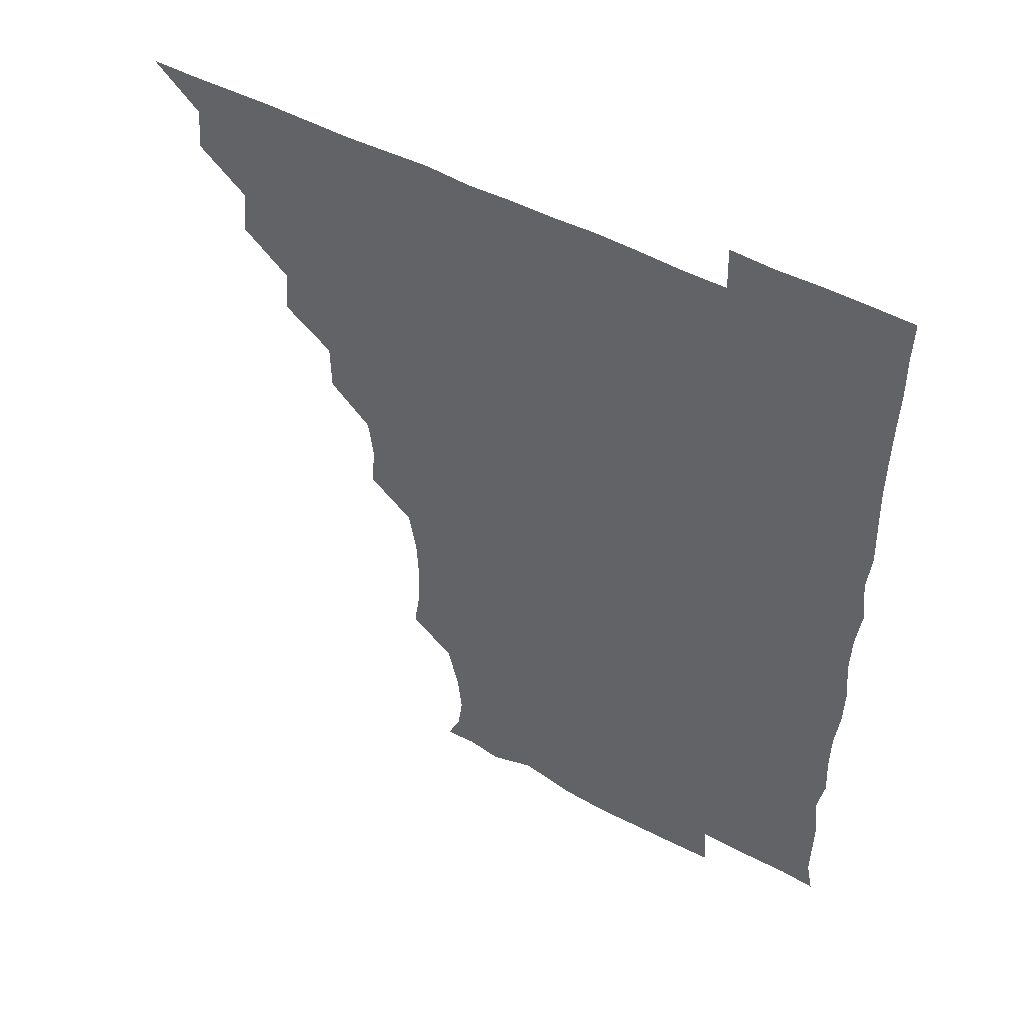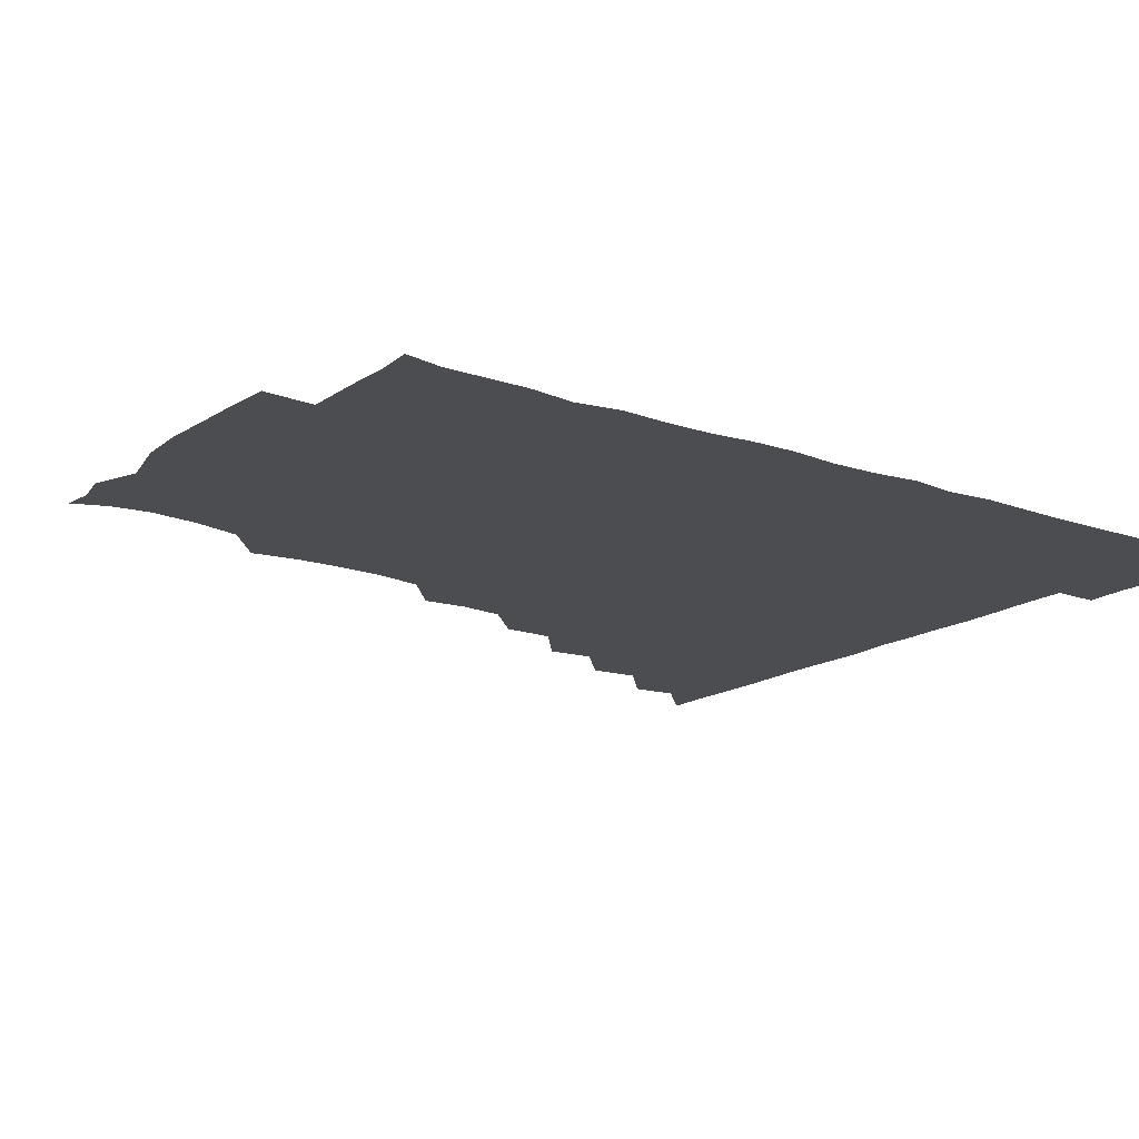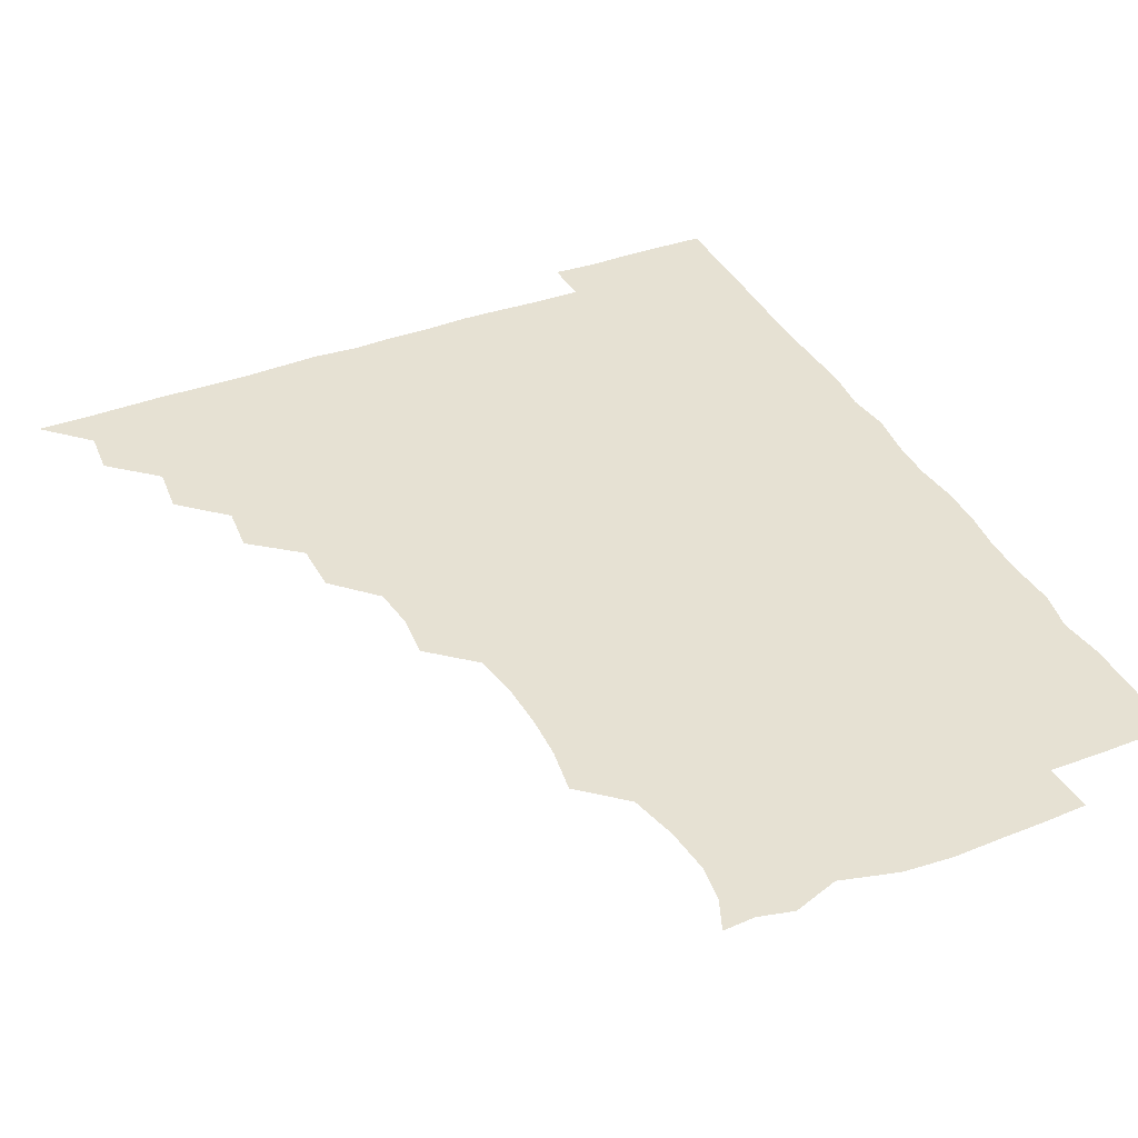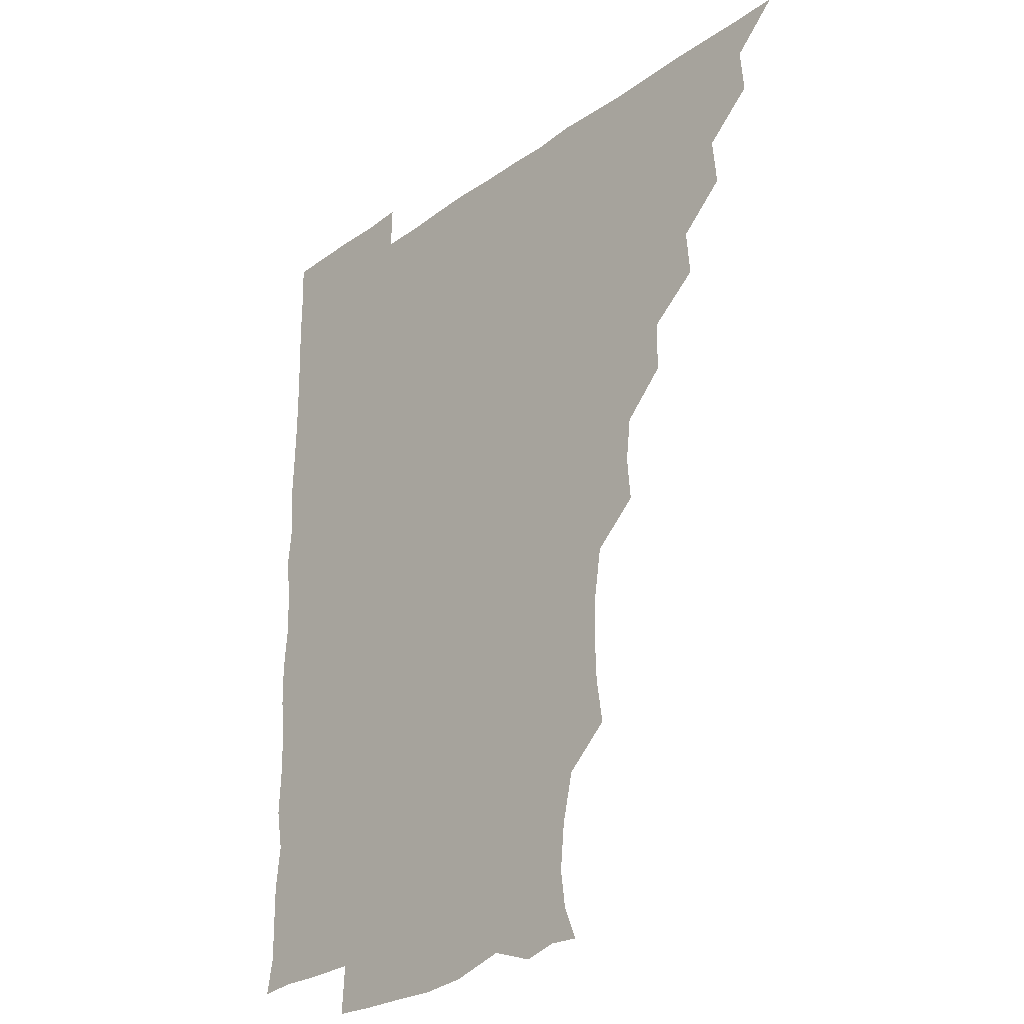
<metadata>
{"format":"obj","ext":"obj","renderer":"f3d","projection":"perspective","resolution":1024,"background":"white","views":[{"elev":50.7,"azim":30.0,"up":"+Y"},{"elev":-16.1,"azim":54.1,"up":"+Z"},{"elev":38.7,"azim":-25.3,"up":"+Z"},{"elev":-26.8,"azim":-132.1,"up":"+Y"}]}
</metadata>
<code>
v 450.9 495.9 0
v 465.1 465.1 0
v 466.5 480.8 0
v 466.3 495.8 0
v 479.9 433.6 0
v 481.5 450.4 0
v 481.5 466 0
v 481.5 480.8 0
v 481.2 496.1 0
v 494.3 403 0
v 495.7 419.1 0
v 496.5 436 0
v 496.7 451.1 0
v 496.7 466 0
v 496.2 481 0
v 495.9 496.4 0
v 511.4 371.7 0
v 511.2 389.2 0
v 511.7 406.4 0
v 512.1 422.2 0
v 512.2 437.1 0
v 511.6 451.2 0
v 511.3 466 0
v 511.2 480.8 0
v 510.9 496.2 0
v 526.2 327 0
v 527.5 342.3 0
v 525.8 357.2 0
v 527.3 376.9 0
v 526.8 391.5 0
v 526.3 406.3 0
v 525.9 420.8 0
v 526.2 436.1 0
v 526.3 451 0
v 526.3 465.8 0
v 526.1 480.8 0
v 526.1 495.9 0
v 542 250 0
v 544.4 265.8 0
v 544.9 280.7 0
v 544.2 296.9 0
v 541.6 313.3 0
v 541.8 330.3 0
v 542 346.4 0
v 541.9 361.7 0
v 541.2 376.1 0
v 541.7 392.1 0
v 541.6 406.7 0
v 541.7 421.6 0
v 541.3 436.1 0
v 541.9 450.9 0
v 541.2 465.9 0
v 541.1 480.8 0
v 541.1 496.5 0
v 556.2 179.8 0
v 560.9 190.9 0
v 562.6 204 0
v 561 219.9 0
v 557.1 236.5 0
v 557.6 255.4 0
v 557.9 270.5 0
v 558 285.7 0
v 557.1 300.5 0
v 556.2 315.5 0
v 556.6 331.6 0
v 556.4 346.3 0
v 556.7 362.4 0
v 556.3 376.4 0
v 556.1 391.2 0
v 556.5 406.8 0
v 556.4 421.5 0
v 556.6 436.4 0
v 556.3 451.1 0
v 556 466.1 0
v 556 480.9 0
v 555.5 497.1 0
v 567.1 180.5 0
v 573.4 194.3 0
v 574.1 211.1 0
v 573.1 226.4 0
v 572.2 242 0
v 571.6 256 0
v 571.9 271.5 0
v 572.1 287.7 0
v 572.1 302.7 0
v 571.3 316 0
v 571.1 331.3 0
v 571.6 347.4 0
v 571.2 361.7 0
v 571.5 377.4 0
v 571.5 392.1 0
v 571.4 406.7 0
v 571.5 421.8 0
v 571.3 436.2 0
v 571.3 450.9 0
v 571.1 465.9 0
v 570.9 481.1 0
v 570.9 496 0
v 578.7 177.6 0
v 585.8 196.7 0
v 587.2 212.5 0
v 587 228.6 0
v 586.6 242.9 0
v 586.4 258.3 0
v 587.8 272.5 0
v 586.6 286.9 0
v 586.1 301.8 0
v 586.5 317.8 0
v 586.6 332.4 0
v 586.4 346.9 0
v 586.3 361.5 0
v 586 375.7 0
v 586.1 391.3 0
v 586.2 406.5 0
v 586.1 421.1 0
v 586.2 436.2 0
v 586.2 450.9 0
v 586.2 465.8 0
v 586.2 480.5 0
v 585.8 496.6 0
v 594.4 183.1 0
v 601.5 198.4 0
v 602.4 213.3 0
v 601.7 226.8 0
v 601.2 241.9 0
v 600.8 255.4 0
v 601.4 273.4 0
v 601.3 287.9 0
v 601.6 301.9 0
v 601.2 316.6 0
v 601 331.7 0
v 601.2 346.8 0
v 601.2 361.8 0
v 601.5 377.2 0
v 601.1 391.4 0
v 601.3 407 0
v 601.1 421.2 0
v 601 436 0
v 601.3 450.9 0
v 601.2 465.8 0
v 601 481.1 0
v 600.8 496.5 0
v 613.4 178.1 0
v 616.1 197.3 0
v 616.6 212.6 0
v 616.3 228.4 0
v 616.2 240.8 0
v 616.1 256.5 0
v 615.8 273.2 0
v 615.9 286.7 0
v 616.1 302.9 0
v 616.4 317.5 0
v 616 331.9 0
v 616.3 346.5 0
v 616.1 362.1 0
v 616.1 377.2 0
v 616.1 391.4 0
v 616 406.3 0
v 616.3 421.7 0
v 616.2 436.2 0
v 616.3 451 0
v 616.3 465.6 0
v 616.2 480.2 0
v 615.4 497.1 0
v 629.9 176.8 0
v 630.4 197.3 0
v 630.6 214.6 0
v 631.1 227.8 0
v 631.2 243.3 0
v 632.1 256.2 0
v 630.6 272.1 0
v 630.9 286.6 0
v 630.7 302 0
v 631 317.5 0
v 630.9 330.4 0
v 630.9 347.6 0
v 630.9 362.1 0
v 630.9 376.5 0
v 631 391.7 0
v 631 406.6 0
v 631 421.4 0
v 631.2 436.4 0
v 631.3 451 0
v 631.2 465.6 0
v 630.8 481.3 0
v 629.9 496.7 0
v 646.1 177.4 0
v 645.6 198 0
v 645.6 212.1 0
v 645.8 228.1 0
v 645.5 241.8 0
v 645.9 259.3 0
v 646.2 272.8 0
v 646 287.2 0
v 645.7 301.9 0
v 645.4 317.9 0
v 645.9 332 0
v 645.9 347.4 0
v 645.8 361.9 0
v 645.8 376.7 0
v 645.7 392.2 0
v 645.9 406.8 0
v 645.8 421.8 0
v 645.9 436.4 0
v 646.2 451.1 0
v 646.1 466 0
v 646.2 480.8 0
v 645.4 496 0
v 662.3 177.7 0
v 660.4 196.6 0
v 660.1 212.7 0
v 660.4 228 0
v 660.8 242.8 0
v 660.8 257.2 0
v 660.5 272.9 0
v 660.7 287.3 0
v 660.6 302.2 0
v 660.3 317.3 0
v 661.2 330.6 0
v 660.2 347.6 0
v 660.5 362.1 0
v 660.7 376.8 0
v 661 391.2 0
v 660.6 406.9 0
v 660.9 421.4 0
v 661 435.9 0
v 661 451.6 0
v 661.1 466.1 0
v 661.4 480.7 0
v 661.1 496 0
v 660.6 511.7 0
v 676.7 178.5 0
v 675.7 195.5 0
v 675.4 211.5 0
v 675.1 227.3 0
v 675.1 242.4 0
v 674.9 258.2 0
v 675 273.1 0
v 675 288.1 0
v 675.2 302.5 0
v 675.4 316.9 0
v 675.5 332.2 0
v 675.2 347.3 0
v 675.5 361.8 0
v 675.8 376.2 0
v 675.5 392 0
v 675.6 406.5 0
v 675.4 422 0
v 675.8 436.4 0
v 675.7 451.6 0
v 676 466.1 0
v 676.1 480.9 0
v 676.4 495.4 0
v 675.7 511 0
v 694.4 195.3 0
v 690.6 211.8 0
v 689.5 227.8 0
v 689.6 242.6 0
v 689.8 257.1 0
v 689.6 272.6 0
v 689.5 287.6 0
v 689.8 302.3 0
v 690 317.1 0
v 690 332 0
v 690.2 346.6 0
v 690.2 361.6 0
v 690 377.1 0
v 689.6 392.5 0
v 690.2 406.8 0
v 690.4 421.5 0
v 690.6 436.2 0
v 690.2 451.9 0
v 690.8 466.2 0
v 690.9 481 0
v 691.1 495.5 0
v 690.7 511.4 0
v 709.5 195.7 0
v 705.3 211.2 0
v 704.4 226.4 0
v 704 241.3 0
v 704.1 255.6 0
v 703.8 271.9 0
v 704.3 286 0
v 703.7 301.9 0
v 704.7 316.4 0
v 704.6 331.3 0
v 703.6 346.9 0
v 704.7 361.1 0
v 704.7 376.5 0
v 705.2 390.7 0
v 704.5 406.8 0
v 704.5 421.5 0
v 704.7 436.4 0
v 705.3 451.1 0
v 705.1 466.6 0
v 705.8 480.9 0
v 705.6 495.5 0
v 705.7 511.2 0
v 722.1 194.6 0
v 719.7 207.3 0
v 719.8 220.7 0
v 719.9 234.7 0
v 718 250.4 0
v 720.5 264.8 0
v 719.7 280.1 0
v 719.8 295.6 0
v 721.3 310.6 0
v 721.6 325.4 0
v 720.1 341.2 0
v 720.4 356.8 0
v 722.2 371.7 0
v 720.4 387.3 0
v 721.7 402.2 0
v 721.1 417.6 0
v 720.5 433.4 0
v 720.5 449.3 0
v 720.6 465.2 0
v 721 480.6 0
v 720.7 495.9 0
v 721 510.9 0
f 3 4 1
f 6 7 2
f 2 7 3
f 7 8 3
f 3 8 4
f 8 9 4
f 11 12 5
f 5 12 6
f 12 13 6
f 6 13 7
f 13 14 7
f 7 14 8
f 14 15 8
f 8 15 9
f 15 16 9
f 18 19 10
f 10 19 11
f 19 20 11
f 11 20 12
f 20 21 12
f 12 21 13
f 21 22 13
f 13 22 14
f 22 23 14
f 14 23 15
f 23 24 15
f 15 24 16
f 24 25 16
f 28 29 17
f 17 29 18
f 29 30 18
f 18 30 19
f 30 31 19
f 19 31 20
f 31 32 20
f 20 32 21
f 32 33 21
f 21 33 22
f 33 34 22
f 22 34 23
f 34 35 23
f 23 35 24
f 35 36 24
f 24 36 25
f 36 37 25
f 42 43 26
f 26 43 27
f 43 44 27
f 27 44 28
f 44 45 28
f 28 45 29
f 45 46 29
f 29 46 30
f 46 47 30
f 30 47 31
f 47 48 31
f 31 48 32
f 48 49 32
f 32 49 33
f 49 50 33
f 33 50 34
f 50 51 34
f 34 51 35
f 51 52 35
f 35 52 36
f 52 53 36
f 36 53 37
f 53 54 37
f 59 60 38
f 38 60 39
f 60 61 39
f 39 61 40
f 61 62 40
f 40 62 41
f 62 63 41
f 41 63 42
f 63 64 42
f 42 64 43
f 64 65 43
f 43 65 44
f 65 66 44
f 44 66 45
f 66 67 45
f 45 67 46
f 67 68 46
f 46 68 47
f 68 69 47
f 47 69 48
f 69 70 48
f 48 70 49
f 70 71 49
f 49 71 50
f 71 72 50
f 50 72 51
f 72 73 51
f 51 73 52
f 73 74 52
f 52 74 53
f 74 75 53
f 53 75 54
f 75 76 54
f 55 77 56
f 77 78 56
f 56 78 57
f 78 79 57
f 57 79 58
f 79 80 58
f 58 80 59
f 80 81 59
f 59 81 60
f 81 82 60
f 60 82 61
f 82 83 61
f 61 83 62
f 83 84 62
f 62 84 63
f 84 85 63
f 63 85 64
f 85 86 64
f 64 86 65
f 86 87 65
f 65 87 66
f 87 88 66
f 66 88 67
f 88 89 67
f 67 89 68
f 89 90 68
f 68 90 69
f 90 91 69
f 69 91 70
f 91 92 70
f 70 92 71
f 92 93 71
f 71 93 72
f 93 94 72
f 72 94 73
f 94 95 73
f 73 95 74
f 95 96 74
f 74 96 75
f 96 97 75
f 75 97 76
f 97 98 76
f 77 99 78
f 99 100 78
f 78 100 79
f 100 101 79
f 79 101 80
f 101 102 80
f 80 102 81
f 102 103 81
f 81 103 82
f 103 104 82
f 82 104 83
f 104 105 83
f 83 105 84
f 105 106 84
f 84 106 85
f 106 107 85
f 85 107 86
f 107 108 86
f 86 108 87
f 108 109 87
f 87 109 88
f 109 110 88
f 88 110 89
f 110 111 89
f 89 111 90
f 111 112 90
f 90 112 91
f 112 113 91
f 91 113 92
f 113 114 92
f 92 114 93
f 114 115 93
f 93 115 94
f 115 116 94
f 94 116 95
f 116 117 95
f 95 117 96
f 117 118 96
f 96 118 97
f 118 119 97
f 97 119 98
f 119 120 98
f 99 121 100
f 121 122 100
f 100 122 101
f 122 123 101
f 101 123 102
f 123 124 102
f 102 124 103
f 124 125 103
f 103 125 104
f 125 126 104
f 104 126 105
f 126 127 105
f 105 127 106
f 127 128 106
f 106 128 107
f 128 129 107
f 107 129 108
f 129 130 108
f 108 130 109
f 130 131 109
f 109 131 110
f 131 132 110
f 110 132 111
f 132 133 111
f 111 133 112
f 133 134 112
f 112 134 113
f 134 135 113
f 113 135 114
f 135 136 114
f 114 136 115
f 136 137 115
f 115 137 116
f 137 138 116
f 116 138 117
f 138 139 117
f 117 139 118
f 139 140 118
f 118 140 119
f 140 141 119
f 119 141 120
f 141 142 120
f 121 143 122
f 143 144 122
f 122 144 123
f 144 145 123
f 123 145 124
f 145 146 124
f 124 146 125
f 146 147 125
f 125 147 126
f 147 148 126
f 126 148 127
f 148 149 127
f 127 149 128
f 149 150 128
f 128 150 129
f 150 151 129
f 129 151 130
f 151 152 130
f 130 152 131
f 152 153 131
f 131 153 132
f 153 154 132
f 132 154 133
f 154 155 133
f 133 155 134
f 155 156 134
f 134 156 135
f 156 157 135
f 135 157 136
f 157 158 136
f 136 158 137
f 158 159 137
f 137 159 138
f 159 160 138
f 138 160 139
f 160 161 139
f 139 161 140
f 161 162 140
f 140 162 141
f 162 163 141
f 141 163 142
f 163 164 142
f 143 165 144
f 165 166 144
f 144 166 145
f 166 167 145
f 145 167 146
f 167 168 146
f 146 168 147
f 168 169 147
f 147 169 148
f 169 170 148
f 148 170 149
f 170 171 149
f 149 171 150
f 171 172 150
f 150 172 151
f 172 173 151
f 151 173 152
f 173 174 152
f 152 174 153
f 174 175 153
f 153 175 154
f 175 176 154
f 154 176 155
f 176 177 155
f 155 177 156
f 177 178 156
f 156 178 157
f 178 179 157
f 157 179 158
f 179 180 158
f 158 180 159
f 180 181 159
f 159 181 160
f 181 182 160
f 160 182 161
f 182 183 161
f 161 183 162
f 183 184 162
f 162 184 163
f 184 185 163
f 163 185 164
f 185 186 164
f 165 187 166
f 187 188 166
f 166 188 167
f 188 189 167
f 167 189 168
f 189 190 168
f 168 190 169
f 190 191 169
f 169 191 170
f 191 192 170
f 170 192 171
f 192 193 171
f 171 193 172
f 193 194 172
f 172 194 173
f 194 195 173
f 173 195 174
f 195 196 174
f 174 196 175
f 196 197 175
f 175 197 176
f 197 198 176
f 176 198 177
f 198 199 177
f 177 199 178
f 199 200 178
f 178 200 179
f 200 201 179
f 179 201 180
f 201 202 180
f 180 202 181
f 202 203 181
f 181 203 182
f 203 204 182
f 182 204 183
f 204 205 183
f 183 205 184
f 205 206 184
f 184 206 185
f 206 207 185
f 185 207 186
f 207 208 186
f 187 209 188
f 209 210 188
f 188 210 189
f 210 211 189
f 189 211 190
f 211 212 190
f 190 212 191
f 212 213 191
f 191 213 192
f 213 214 192
f 192 214 193
f 214 215 193
f 193 215 194
f 215 216 194
f 194 216 195
f 216 217 195
f 195 217 196
f 217 218 196
f 196 218 197
f 218 219 197
f 197 219 198
f 219 220 198
f 198 220 199
f 220 221 199
f 199 221 200
f 221 222 200
f 200 222 201
f 222 223 201
f 201 223 202
f 223 224 202
f 202 224 203
f 224 225 203
f 203 225 204
f 225 226 204
f 204 226 205
f 226 227 205
f 205 227 206
f 227 228 206
f 206 228 207
f 228 229 207
f 207 229 208
f 229 230 208
f 209 232 210
f 232 233 210
f 210 233 211
f 233 234 211
f 211 234 212
f 234 235 212
f 212 235 213
f 235 236 213
f 213 236 214
f 236 237 214
f 214 237 215
f 237 238 215
f 215 238 216
f 238 239 216
f 216 239 217
f 239 240 217
f 217 240 218
f 240 241 218
f 218 241 219
f 241 242 219
f 219 242 220
f 242 243 220
f 220 243 221
f 243 244 221
f 221 244 222
f 244 245 222
f 222 245 223
f 245 246 223
f 223 246 224
f 246 247 224
f 224 247 225
f 247 248 225
f 225 248 226
f 248 249 226
f 226 249 227
f 249 250 227
f 227 250 228
f 250 251 228
f 228 251 229
f 251 252 229
f 229 252 230
f 252 253 230
f 230 253 231
f 253 254 231
f 233 255 234
f 255 256 234
f 234 256 235
f 256 257 235
f 235 257 236
f 257 258 236
f 236 258 237
f 258 259 237
f 237 259 238
f 259 260 238
f 238 260 239
f 260 261 239
f 239 261 240
f 261 262 240
f 240 262 241
f 262 263 241
f 241 263 242
f 263 264 242
f 242 264 243
f 264 265 243
f 243 265 244
f 265 266 244
f 244 266 245
f 266 267 245
f 245 267 246
f 267 268 246
f 246 268 247
f 268 269 247
f 247 269 248
f 269 270 248
f 248 270 249
f 270 271 249
f 249 271 250
f 271 272 250
f 250 272 251
f 272 273 251
f 251 273 252
f 273 274 252
f 252 274 253
f 274 275 253
f 253 275 254
f 275 276 254
f 255 277 256
f 277 278 256
f 256 278 257
f 278 279 257
f 257 279 258
f 279 280 258
f 258 280 259
f 280 281 259
f 259 281 260
f 281 282 260
f 260 282 261
f 282 283 261
f 261 283 262
f 283 284 262
f 262 284 263
f 284 285 263
f 263 285 264
f 285 286 264
f 264 286 265
f 286 287 265
f 265 287 266
f 287 288 266
f 266 288 267
f 288 289 267
f 267 289 268
f 289 290 268
f 268 290 269
f 290 291 269
f 269 291 270
f 291 292 270
f 270 292 271
f 292 293 271
f 271 293 272
f 293 294 272
f 272 294 273
f 294 295 273
f 273 295 274
f 295 296 274
f 274 296 275
f 296 297 275
f 275 297 276
f 297 298 276
f 277 299 278
f 299 300 278
f 278 300 279
f 300 301 279
f 279 301 280
f 301 302 280
f 280 302 281
f 302 303 281
f 281 303 282
f 303 304 282
f 282 304 283
f 304 305 283
f 283 305 284
f 305 306 284
f 284 306 285
f 306 307 285
f 285 307 286
f 307 308 286
f 286 308 287
f 308 309 287
f 287 309 288
f 309 310 288
f 288 310 289
f 310 311 289
f 289 311 290
f 311 312 290
f 290 312 291
f 312 313 291
f 291 313 292
f 313 314 292
f 292 314 293
f 314 315 293
f 293 315 294
f 315 316 294
f 294 316 295
f 316 317 295
f 295 317 296
f 317 318 296
f 296 318 297
f 318 319 297
f 297 319 298
f 319 320 298

</code>
